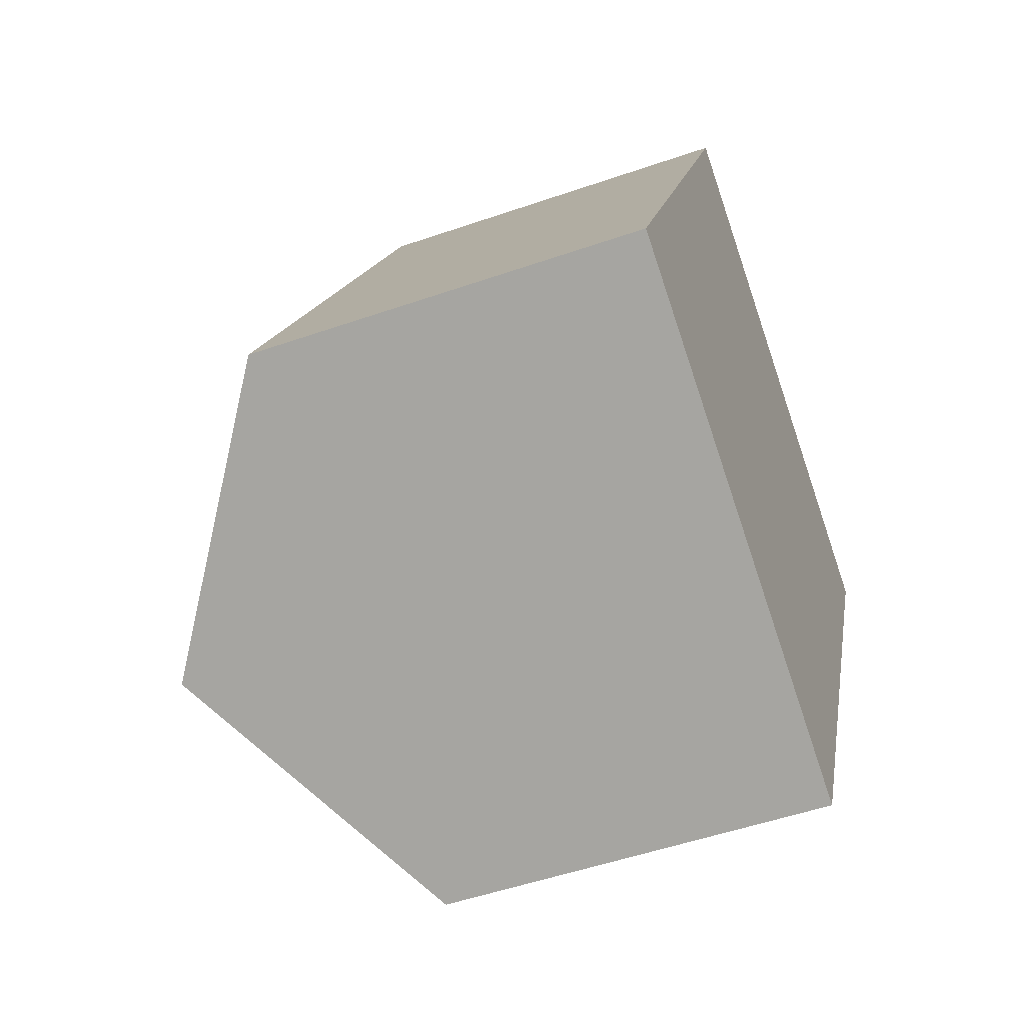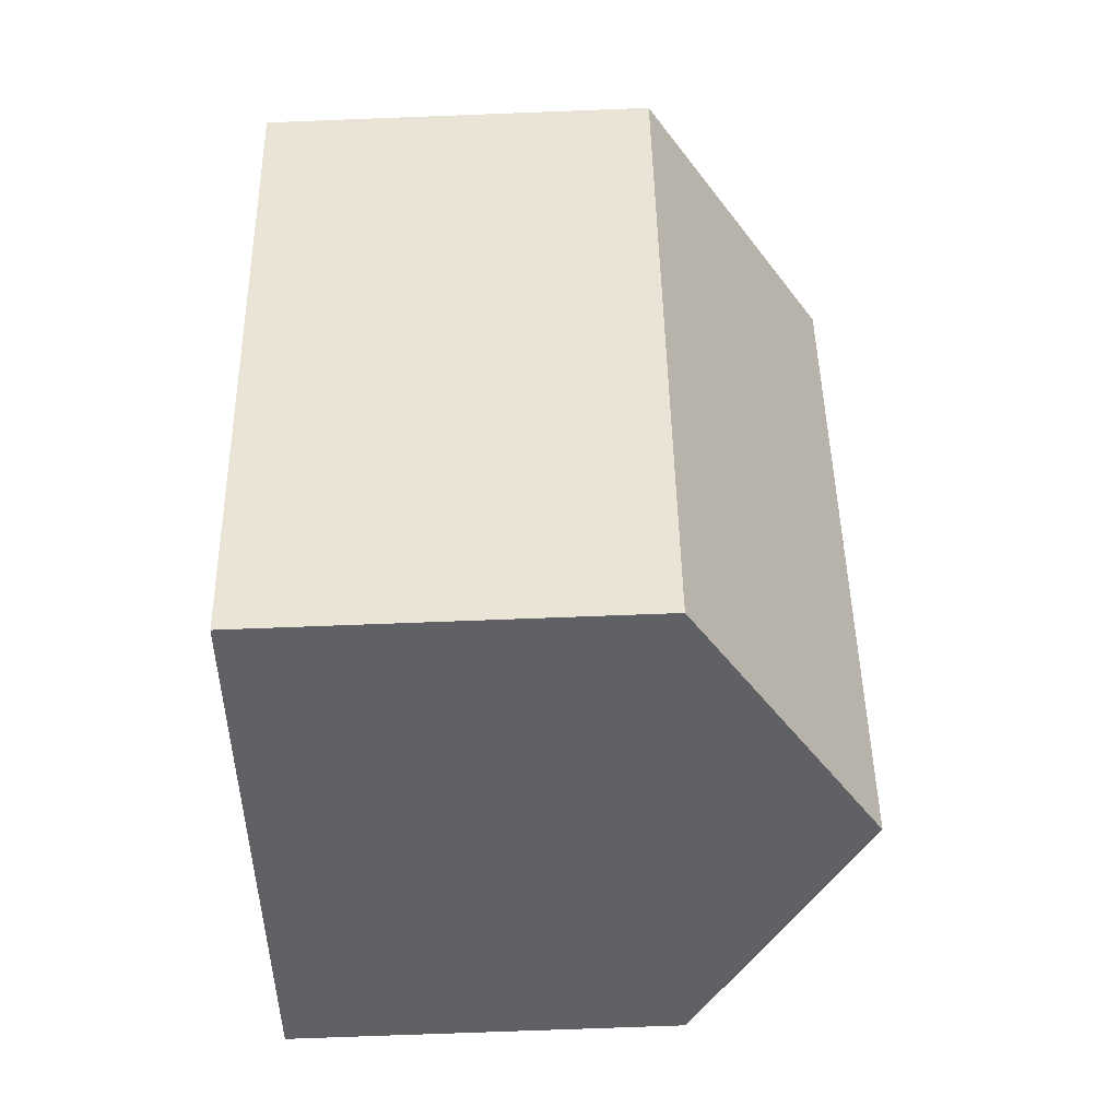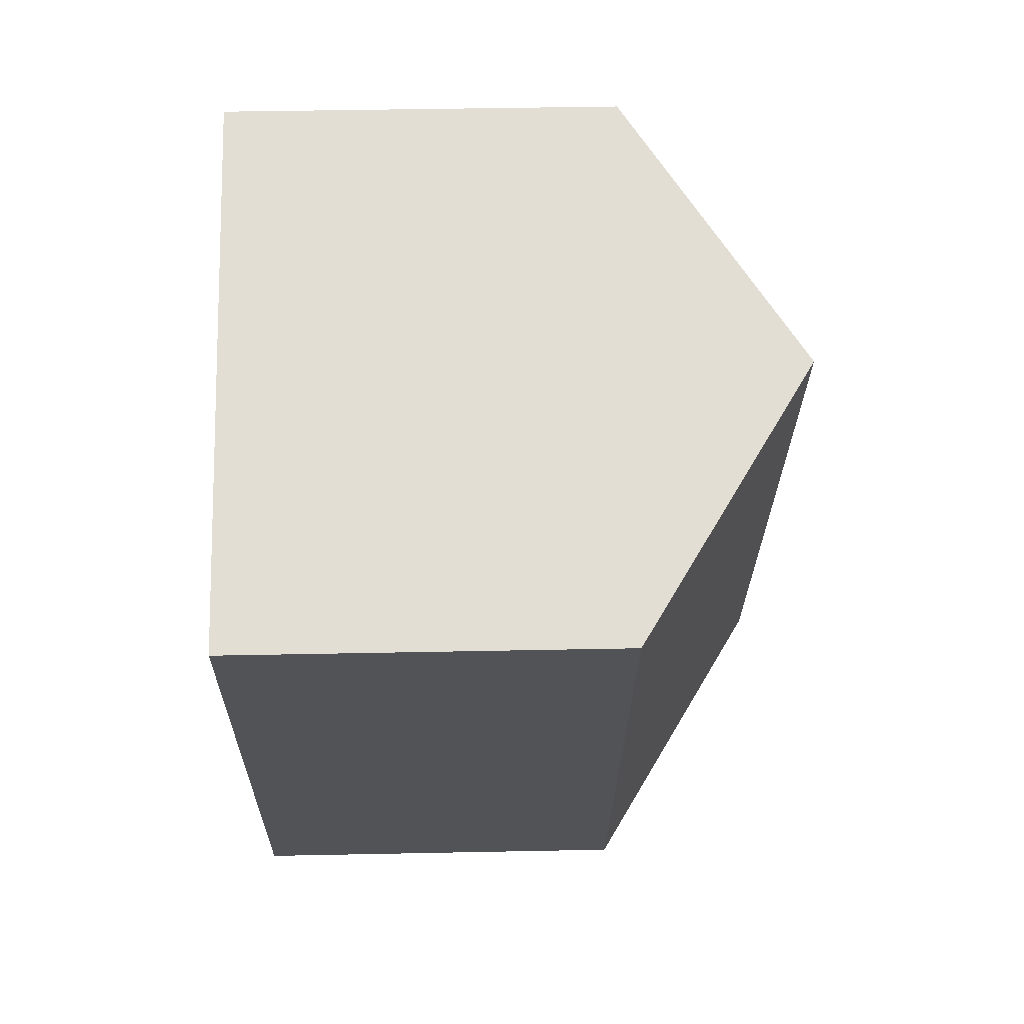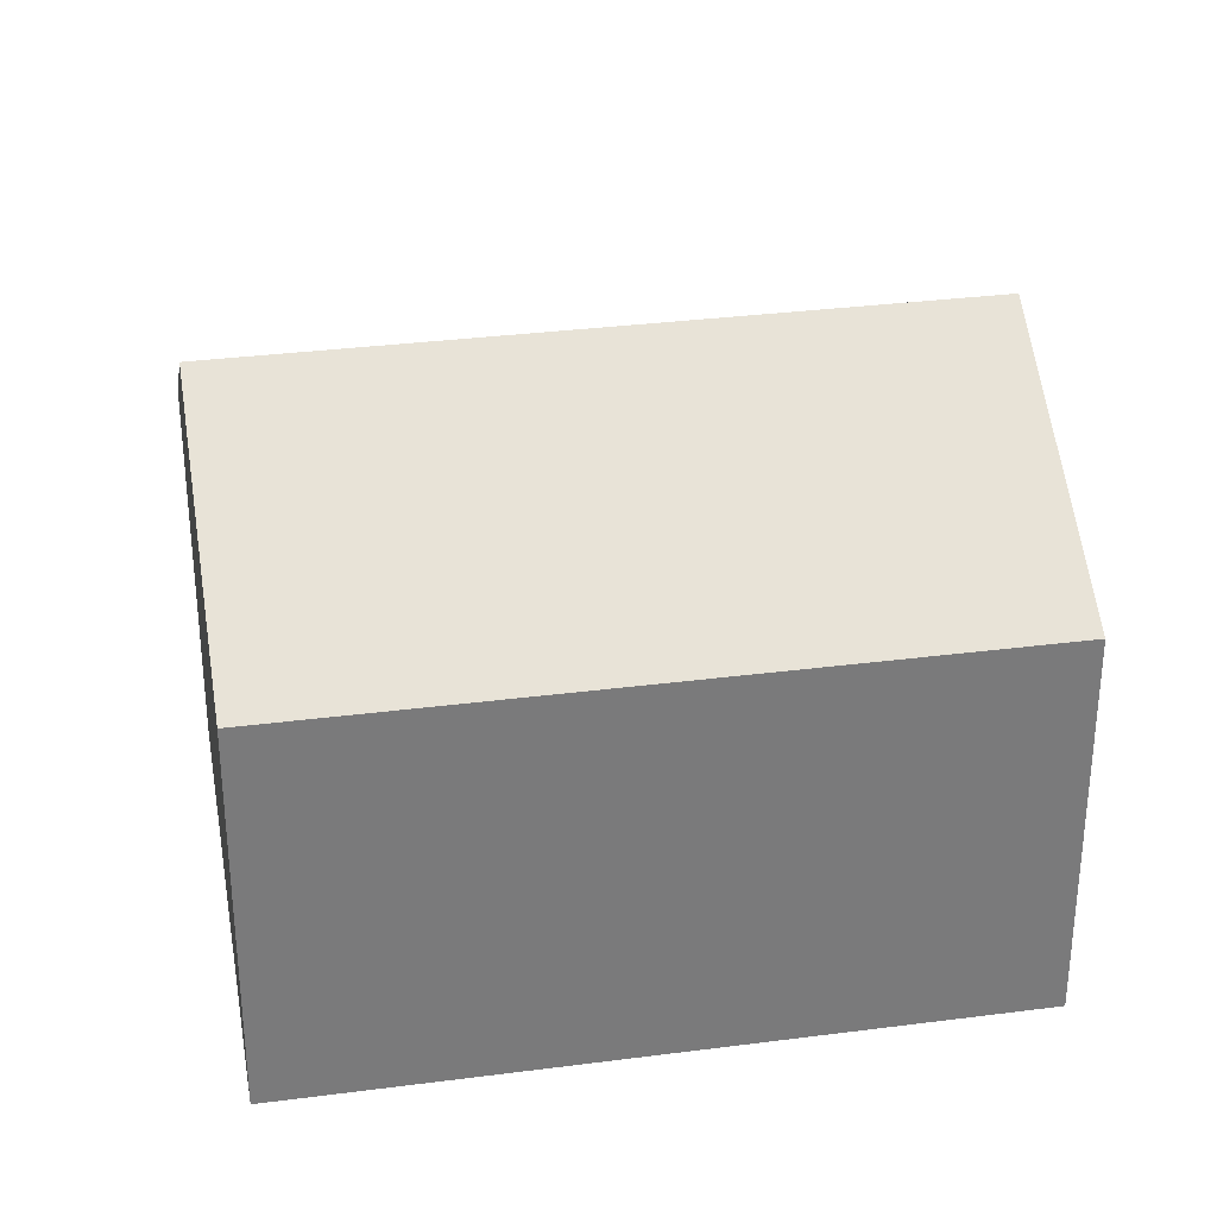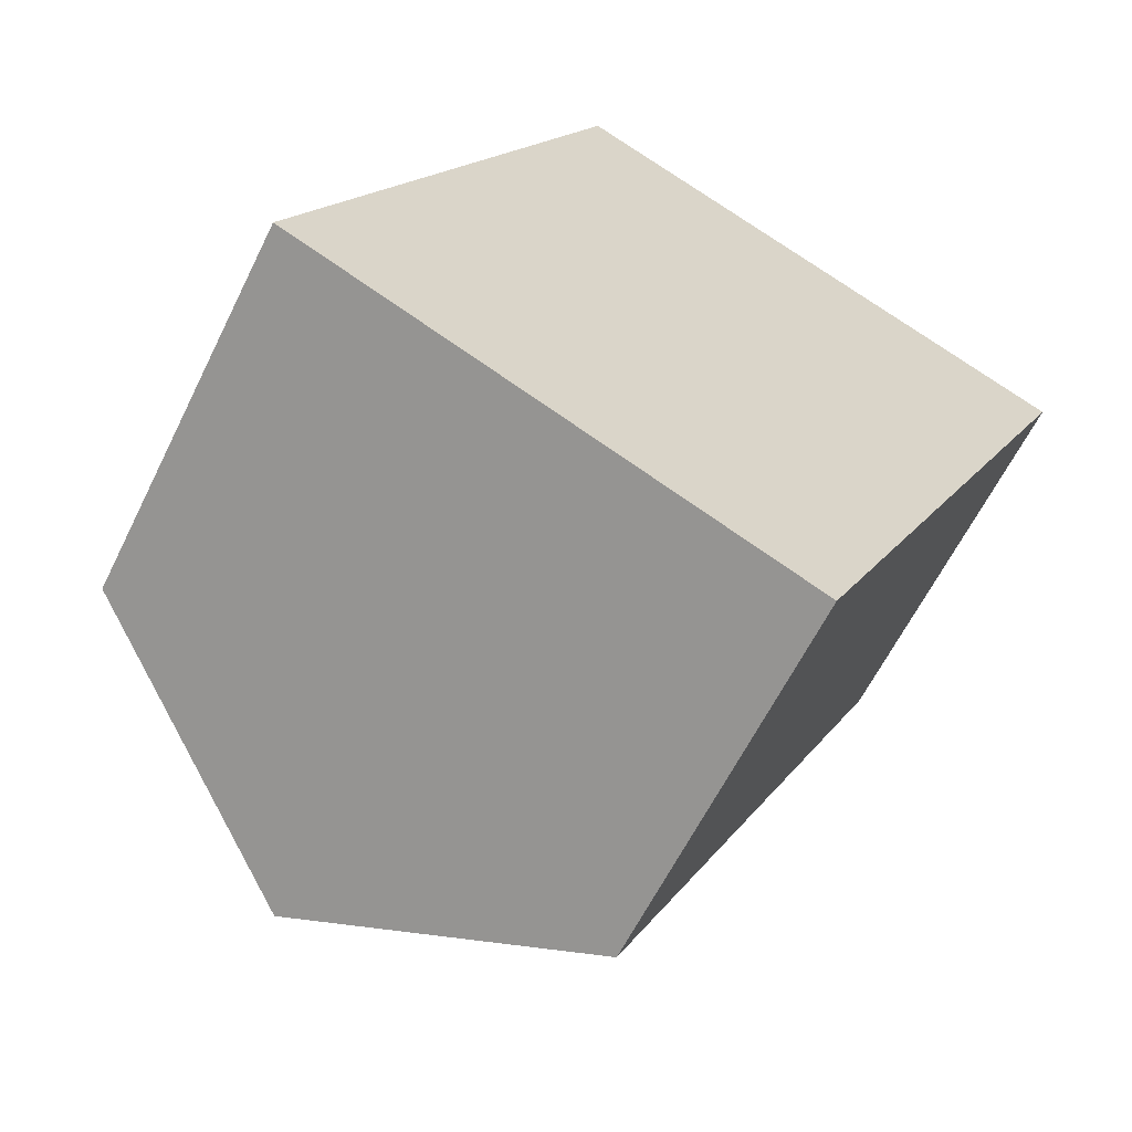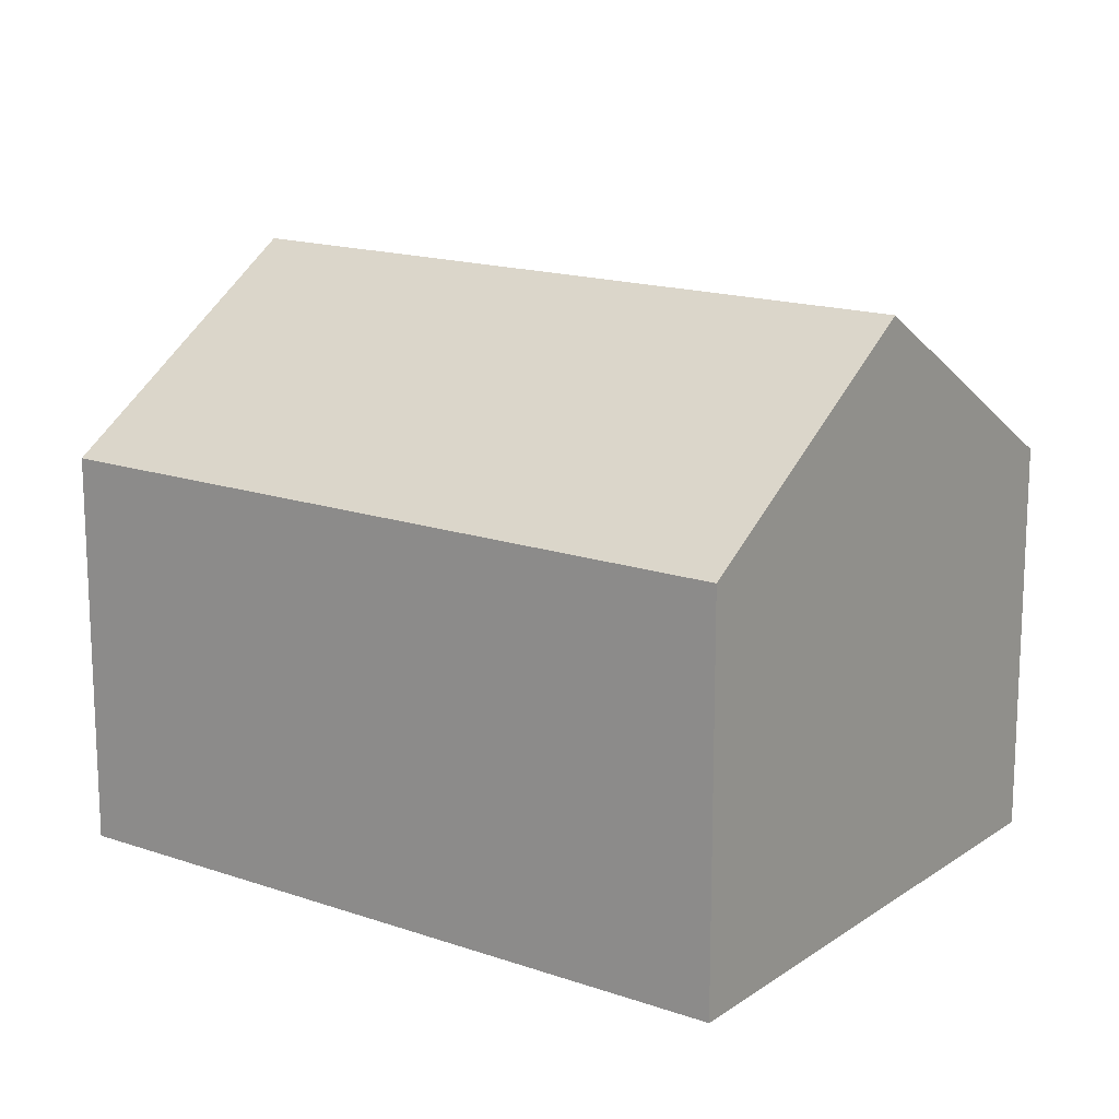
<metadata>
{"format":"obj","ext":"obj","renderer":"f3d","projection":"perspective","resolution":1024,"background":"white","views":[{"elev":-51.6,"azim":-69.4,"up":"+Z"},{"elev":-71.4,"azim":92.2,"up":"+Z"},{"elev":42.1,"azim":88.6,"up":"+Z"},{"elev":32.3,"azim":105.2,"up":"+Y"},{"elev":-61.8,"azim":-26.2,"up":"+Z"},{"elev":16.0,"azim":151.3,"up":"+Y"}]}
</metadata>
<code>
v  4.745 10.46 -2.261
v  15.24 7.202 7.56
v  9.489 7.202 -4.522
v  10.5 10.46 9.821
v  0 7.202 4.41e-16
v  5.756 7.202 12.08
v  5.756 -7.397e-16 12.08
v  10.5 -6.014e-16 9.821
v  15.24 -4.629e-16 7.56
v  9.489 2.769e-16 -4.522
v  4.745 1.384e-16 -2.261
v  0 0 0
g defaultobject
f 1 2 3
f 2 1 4
f 5 4 1
f 4 5 6
f 7 4 6
f 4 7 2
f 2 7 8
f 2 8 9
f 9 3 2
f 3 9 10
f 10 1 3
f 1 10 5
f 5 10 11
f 5 11 12
f 12 6 5
f 6 12 7
f 8 10 9
f 10 8 7
f 10 7 11
f 11 7 12

</code>
